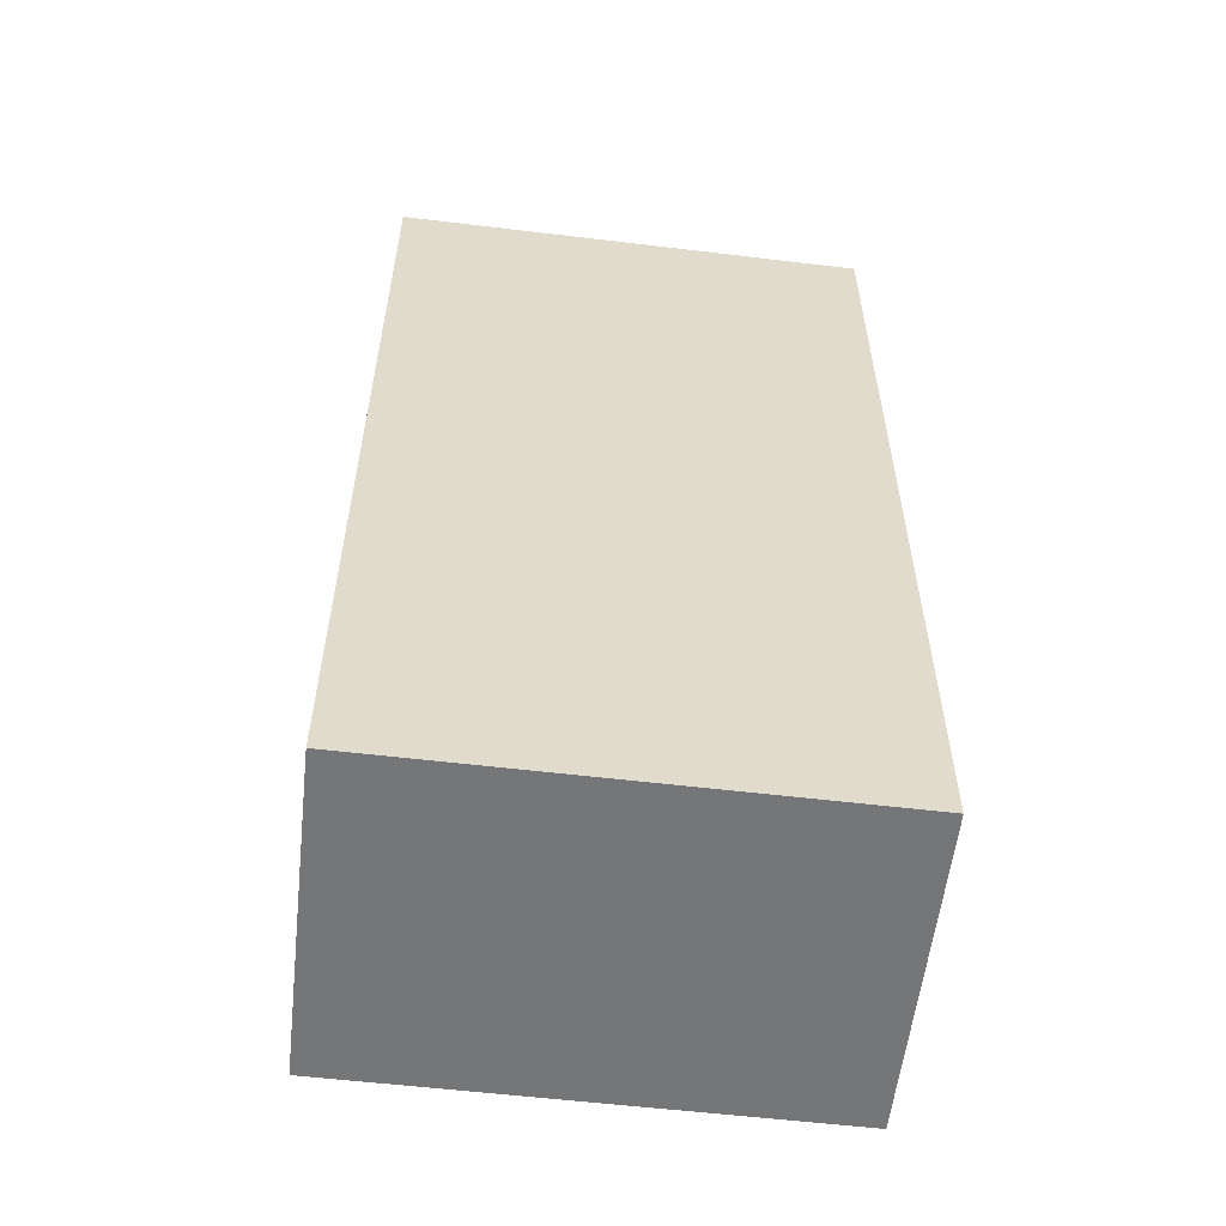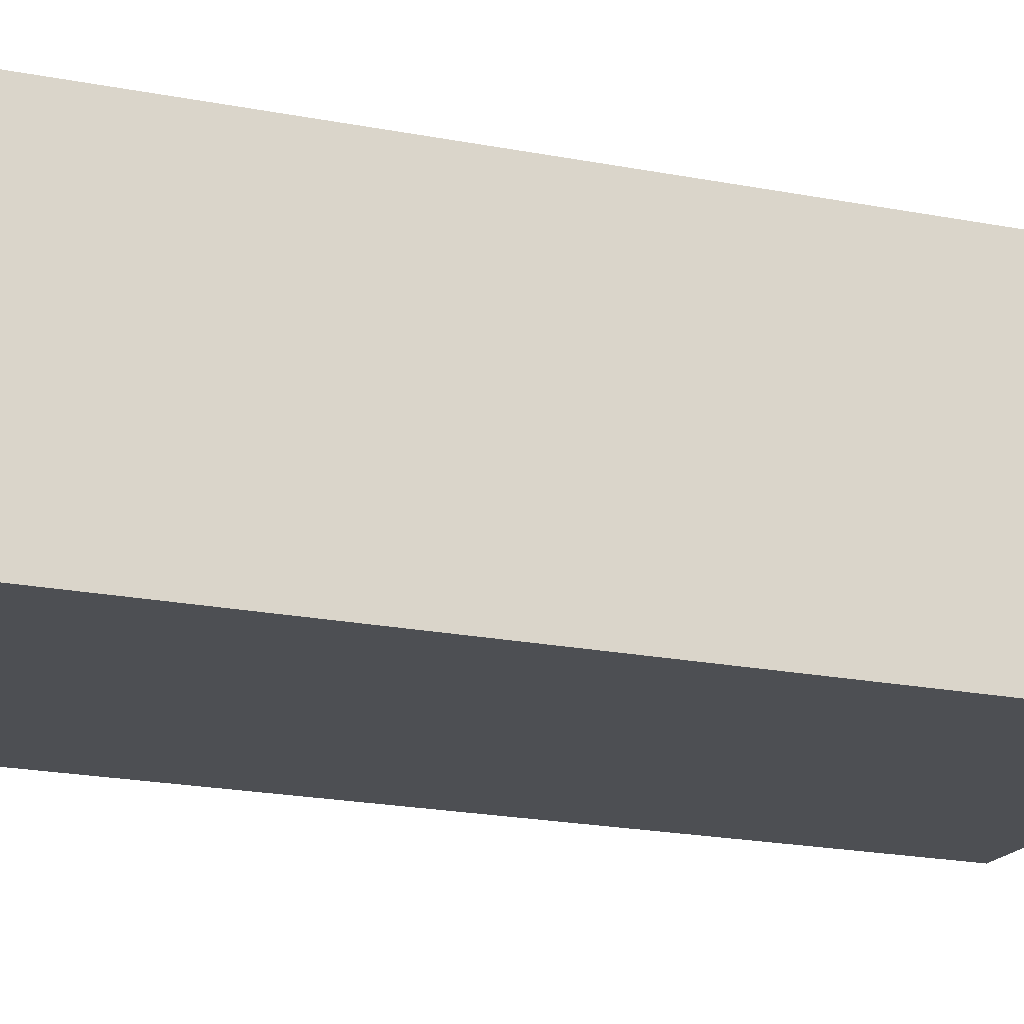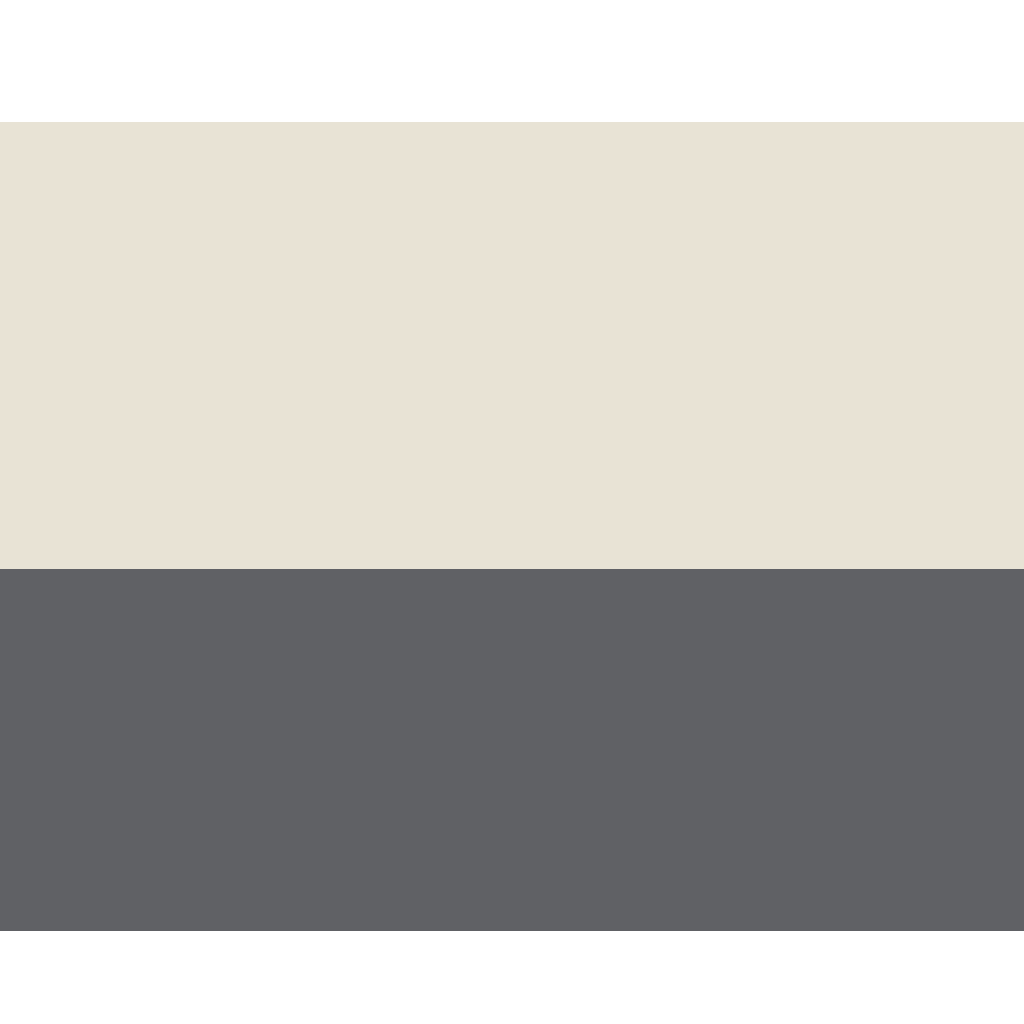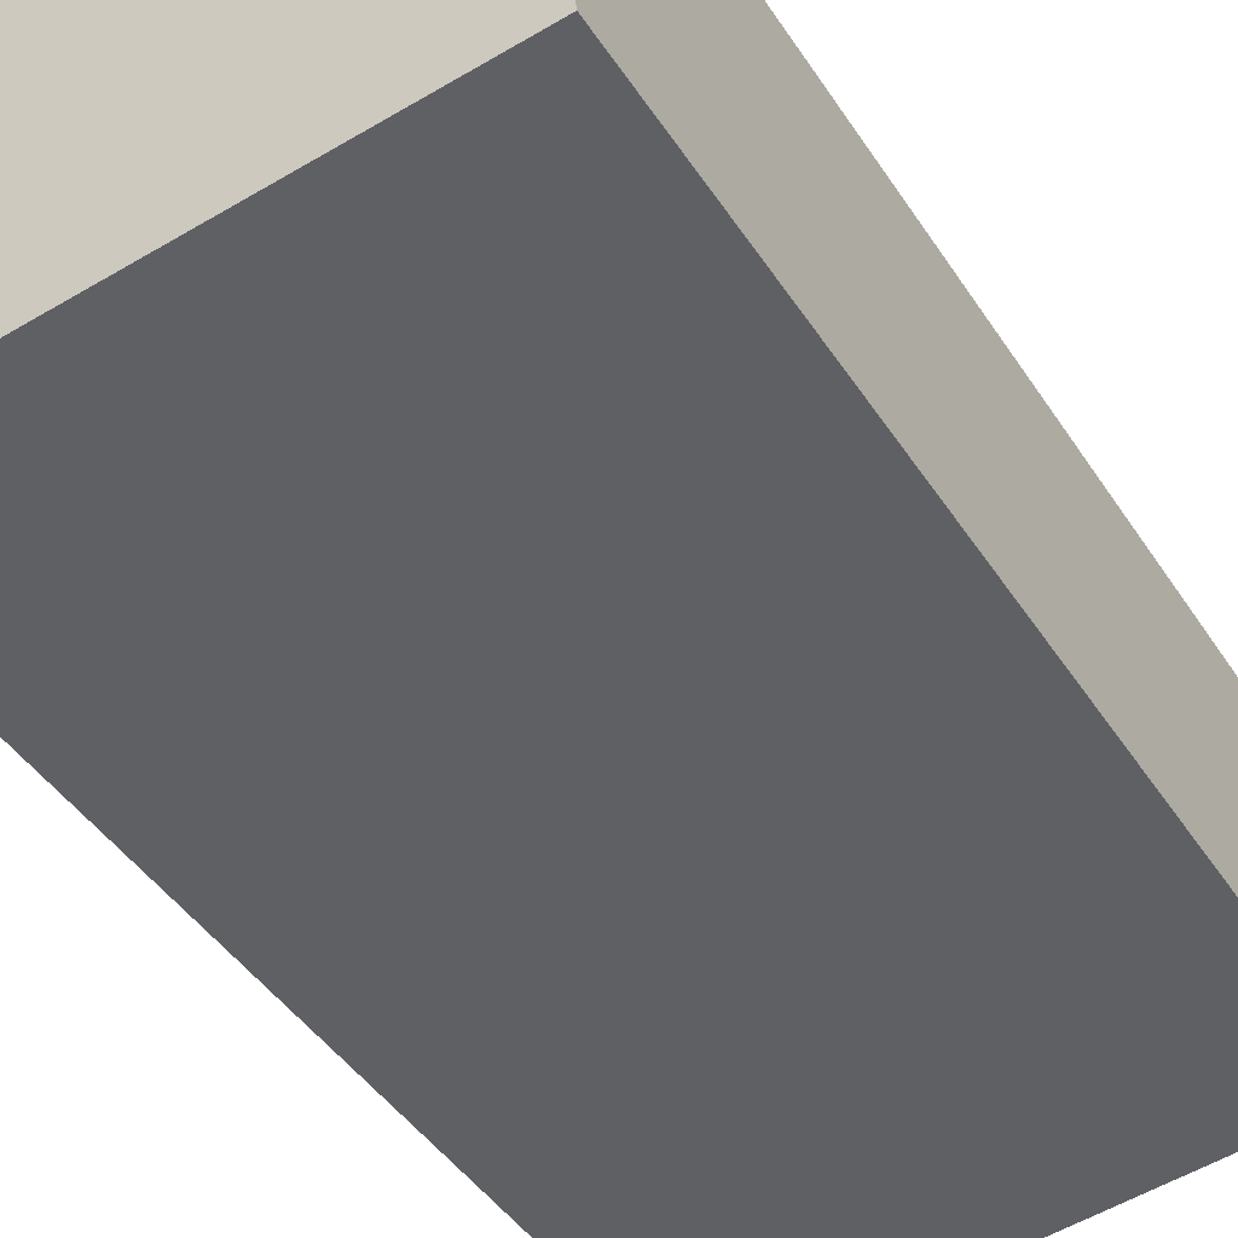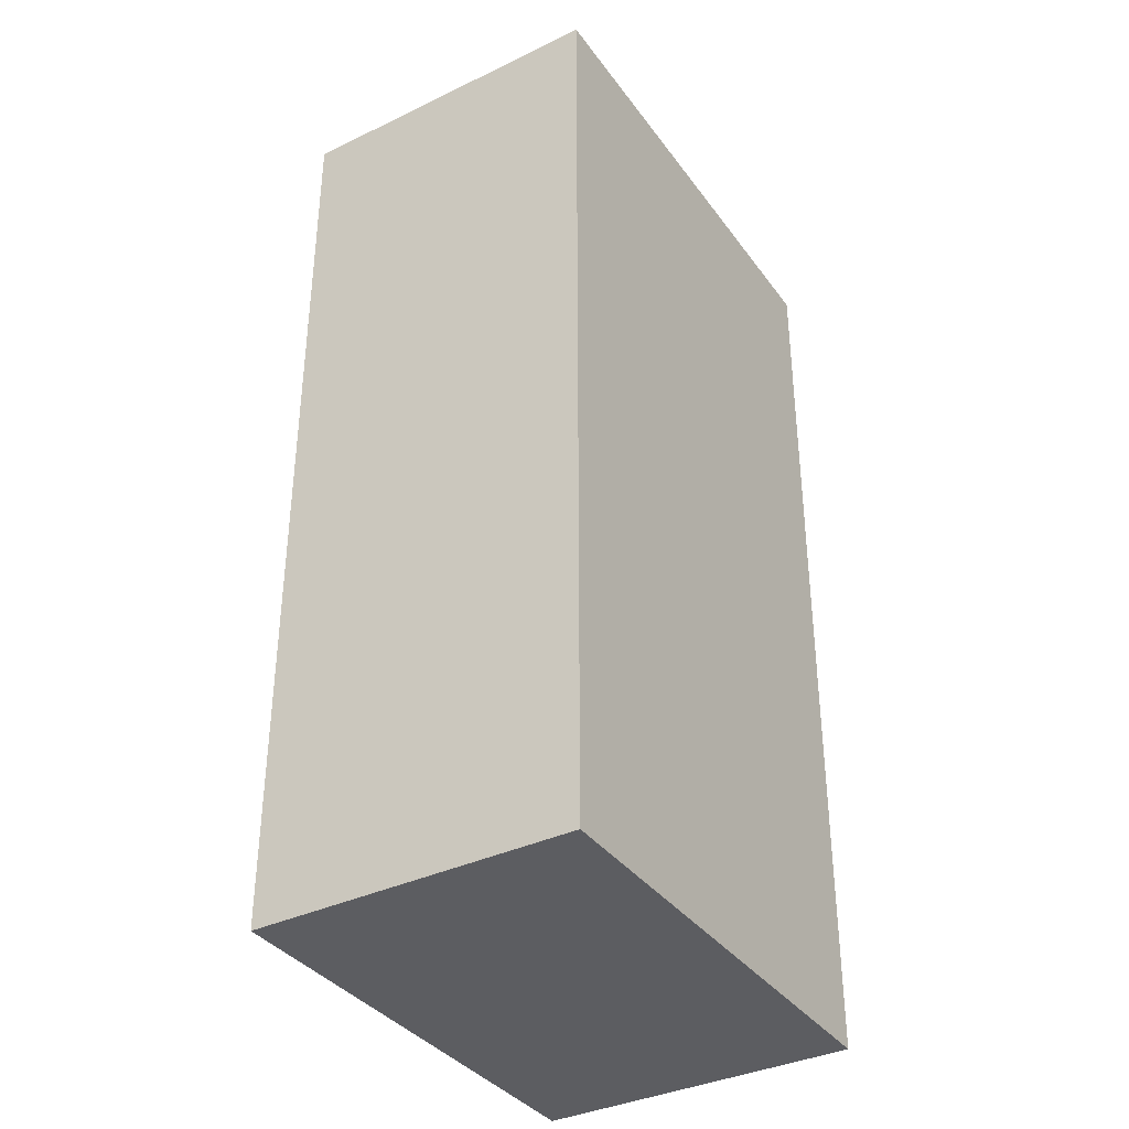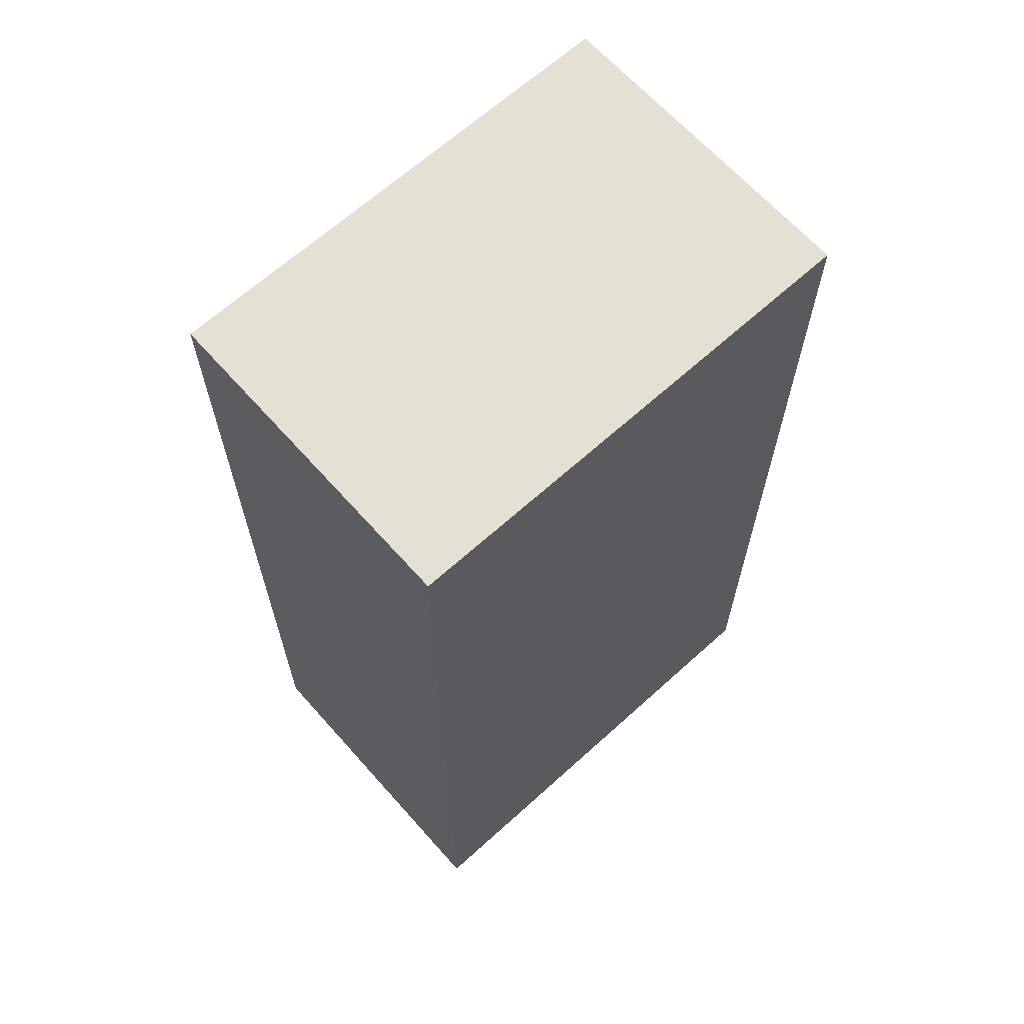
<metadata>
{"format":"obj","ext":"obj","renderer":"f3d","projection":"perspective","resolution":1024,"background":"white","views":[{"elev":-56.8,"azim":-0.2,"up":"+Y"},{"elev":-24.4,"azim":73.2,"up":"+Z"},{"elev":34.1,"azim":90.0,"up":"+Z"},{"elev":-43.8,"azim":-149.3,"up":"+Z"},{"elev":-36.4,"azim":-51.7,"up":"+Y"},{"elev":65.4,"azim":-35.4,"up":"+Y"}]}
</metadata>
<code>
v  1.808 3.307 0.931
v  0 3.307 2.025e-16
v  0.124 3.307 1.136
v  1.684 3.307 -0.205
v  0.124 -6.956e-17 1.136
v  1.808 -5.701e-17 0.931
v  1.684 1.255e-17 -0.205
v  0 0 0
g defaultobject
f 1 2 3
f 2 1 4
f 5 1 3
f 1 5 6
f 6 4 1
f 4 6 7
f 7 2 4
f 2 7 8
f 8 3 2
f 3 8 5
f 8 6 5
f 6 8 7

</code>
